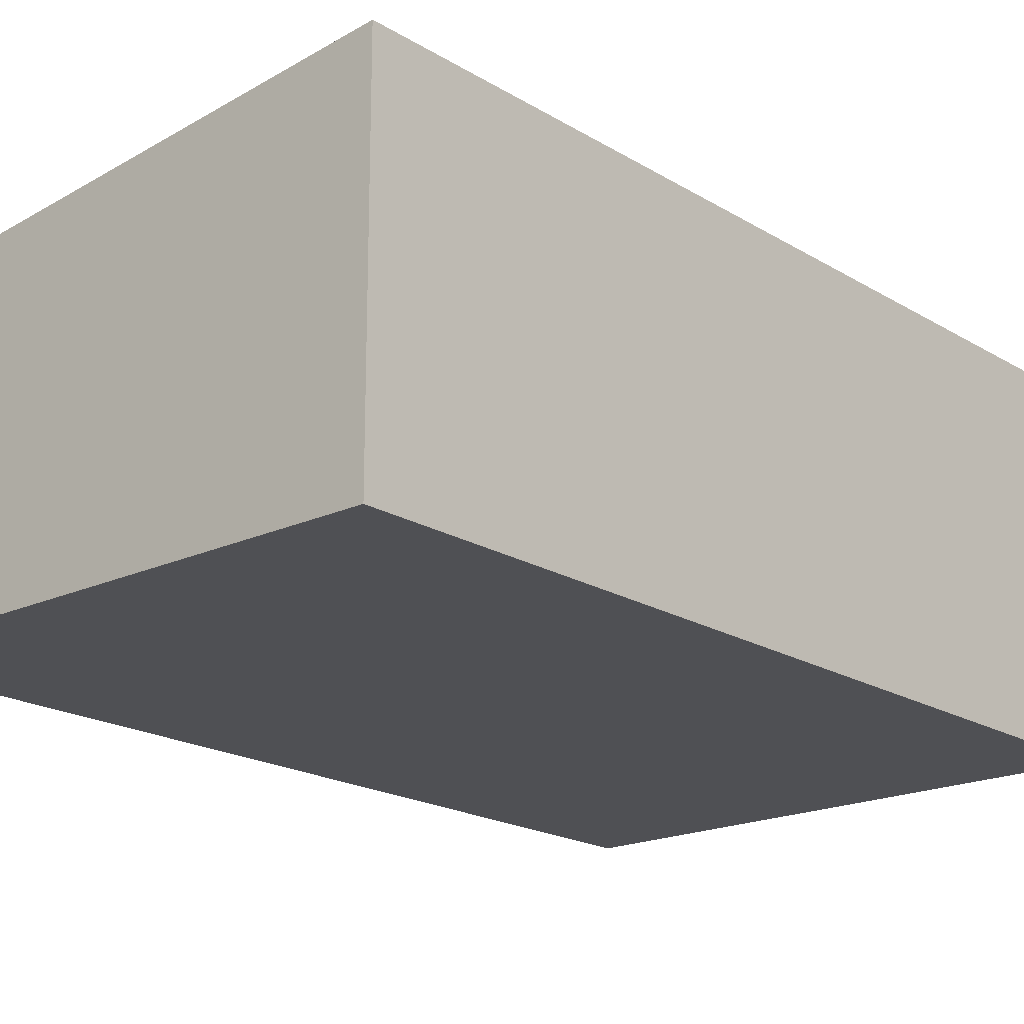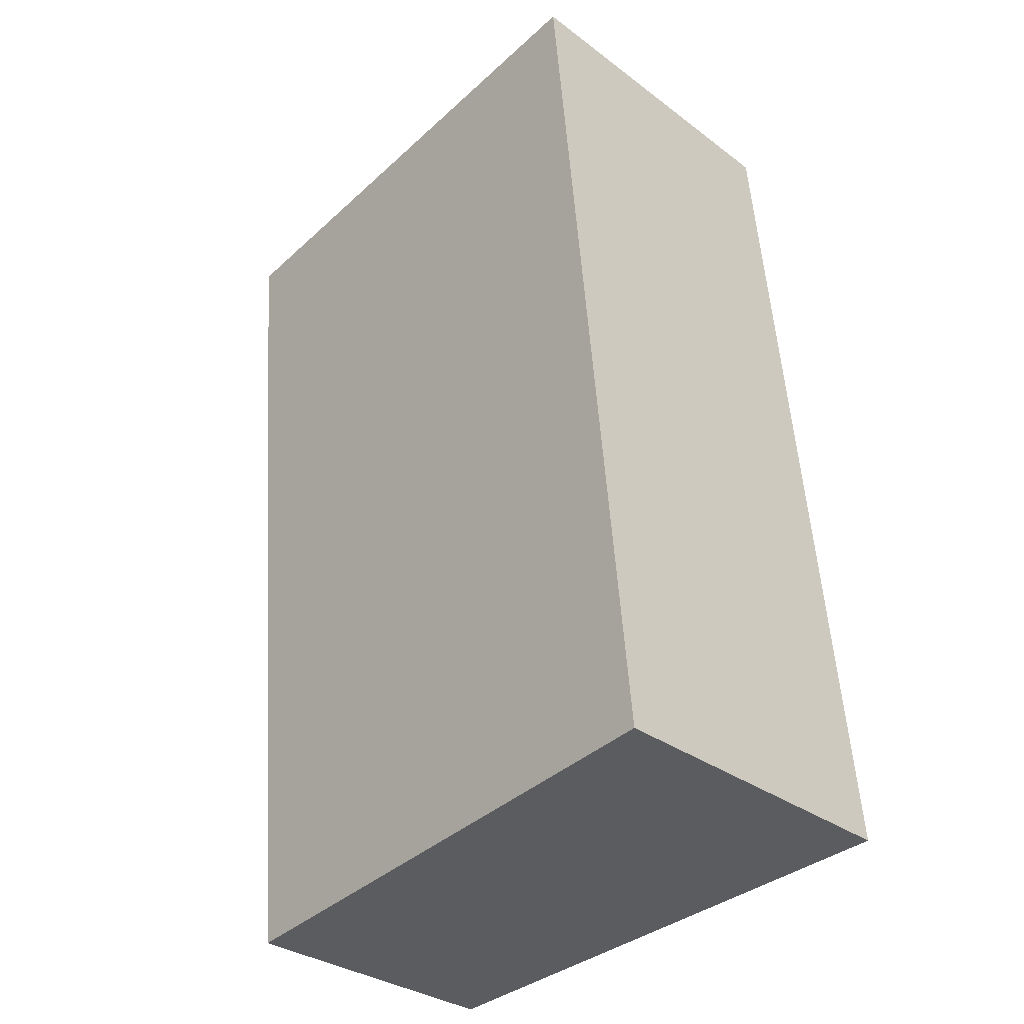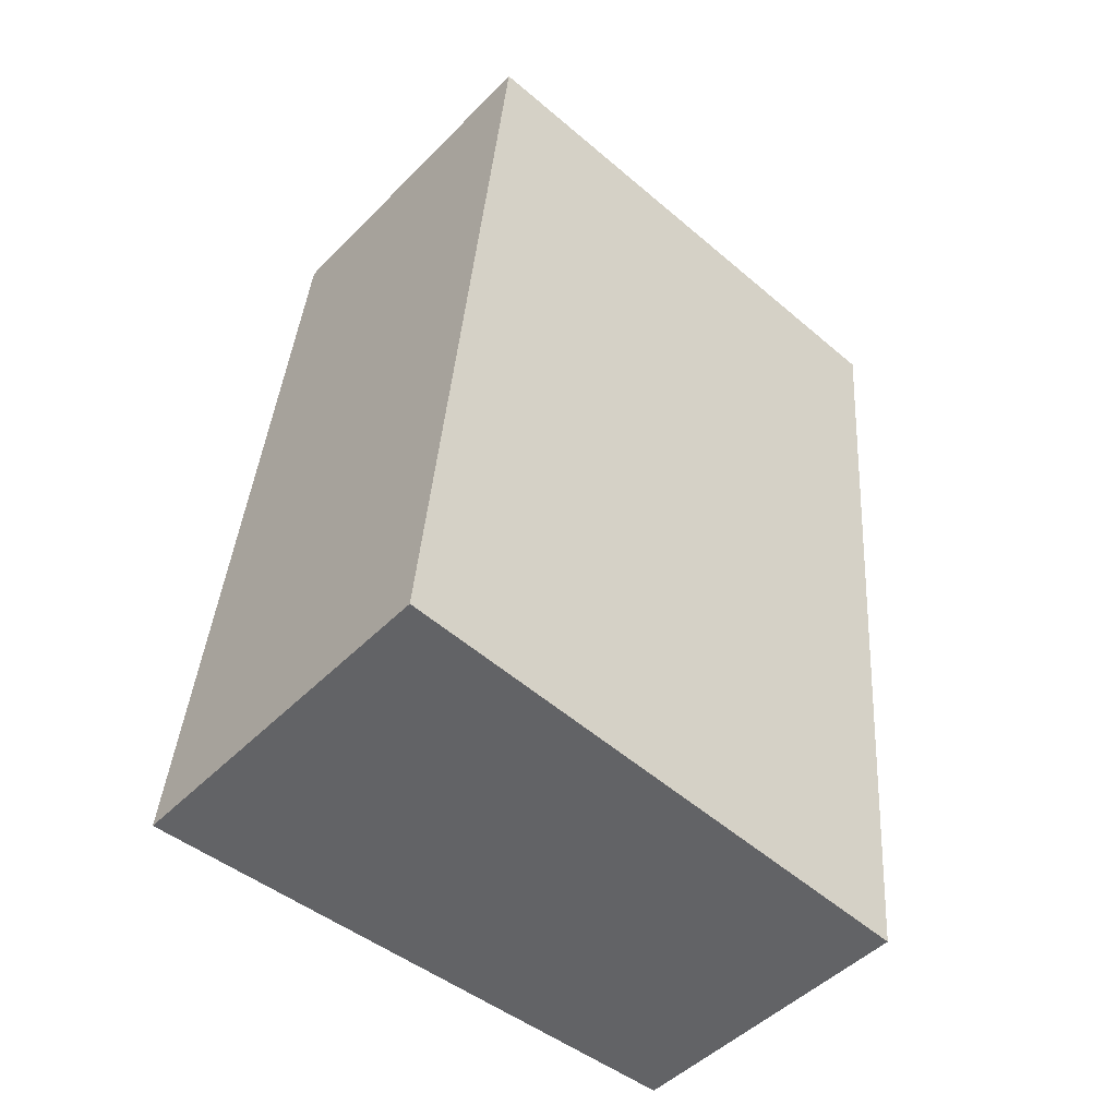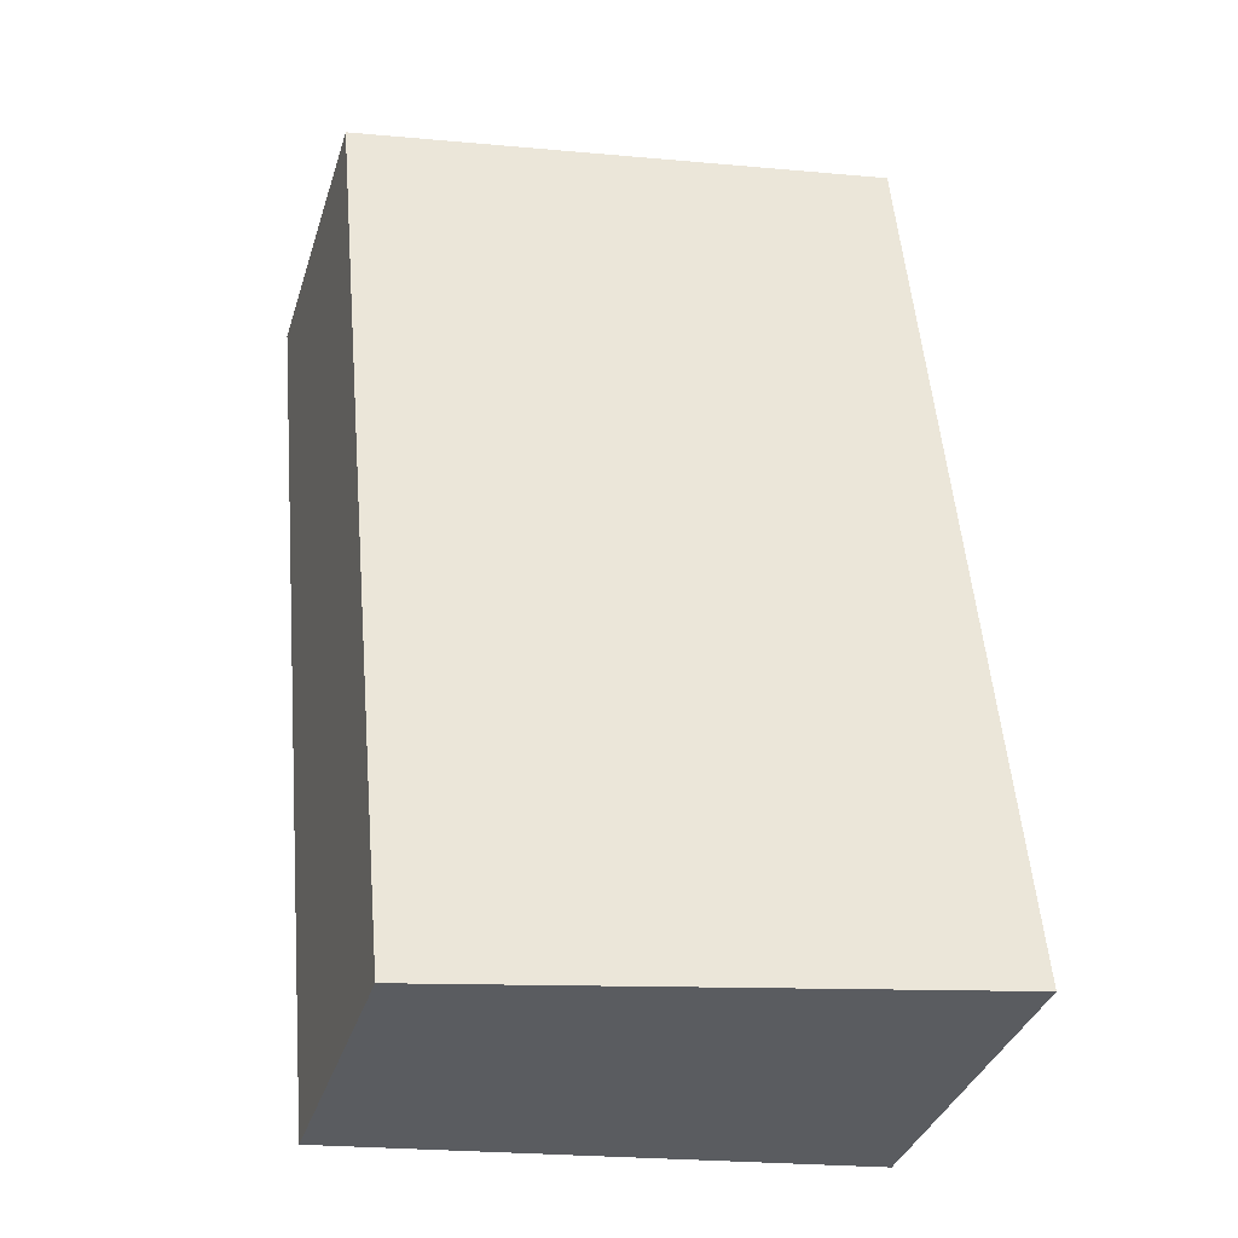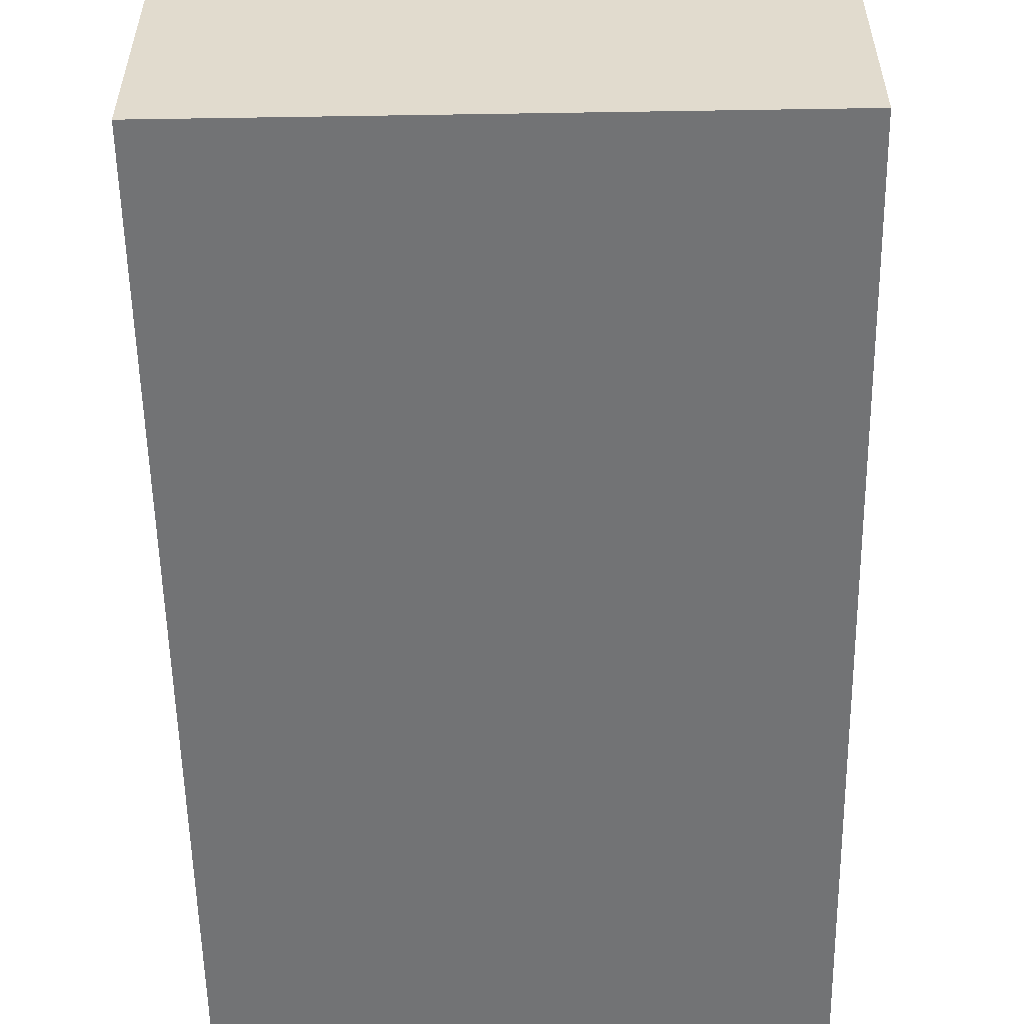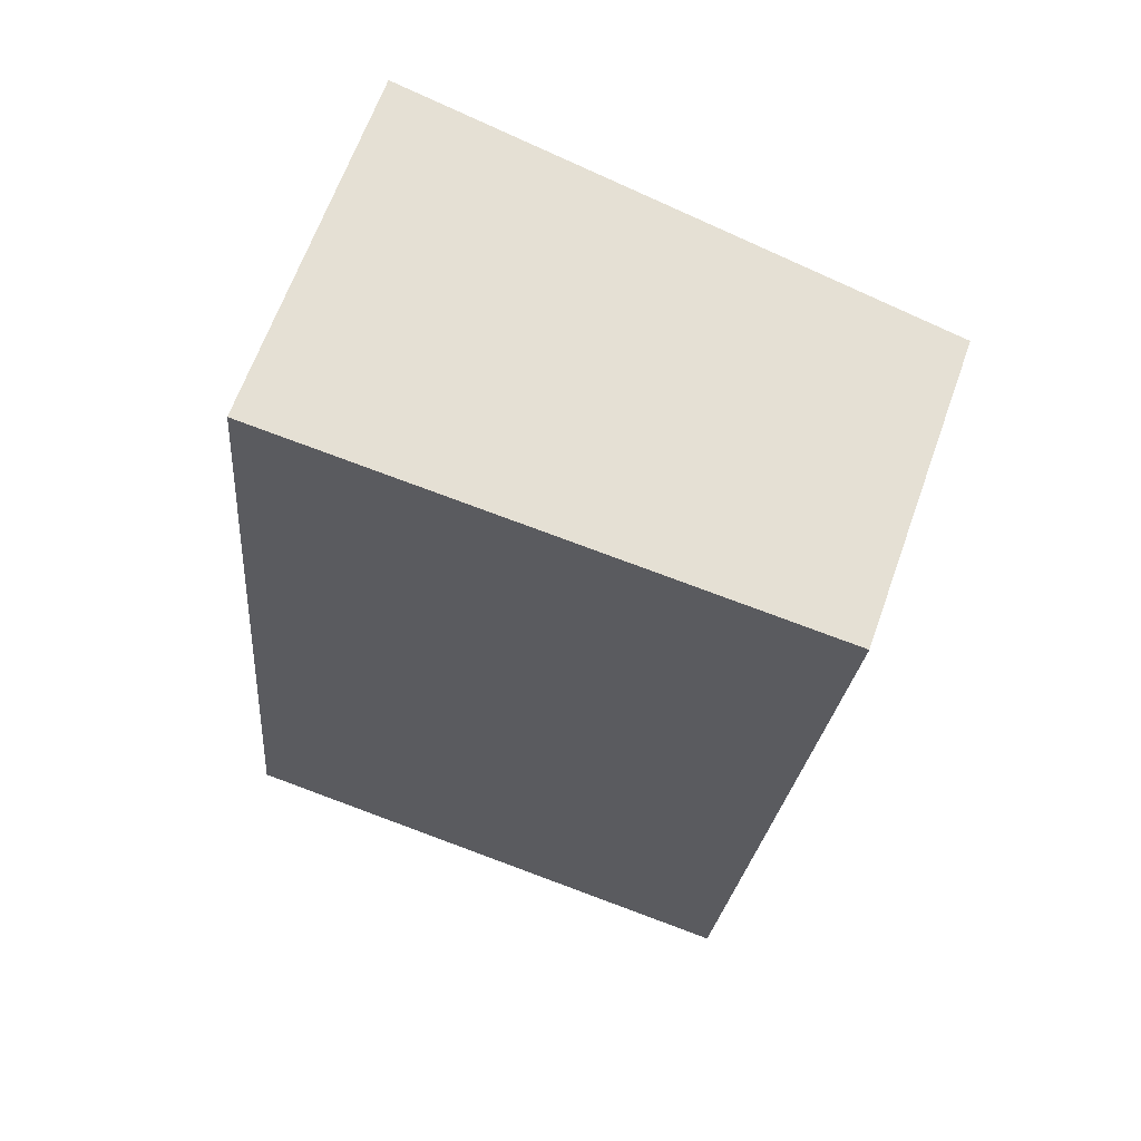
<metadata>
{"format":"obj","ext":"obj","renderer":"f3d","projection":"perspective","resolution":1024,"background":"white","views":[{"elev":-19.2,"azim":-133.5,"up":"+Y"},{"elev":-31.3,"azim":-136.7,"up":"+Z"},{"elev":-47.9,"azim":-41.6,"up":"+Z"},{"elev":-36.5,"azim":163.1,"up":"+Z"},{"elev":-55.9,"azim":-173.8,"up":"+Y"},{"elev":64.8,"azim":19.6,"up":"+Z"}]}
</metadata>
<code>
v  0 2.012 1.232e-16
v  3.571 1.71 4.896
v  3.097 1.71 -0.284
v  0.475 2.012 5.179
v  3.571 -2.998e-16 4.896
v  3.097 1.739e-17 -0.284
v  0 0 0
v  0.475 -3.171e-16 5.179
g defaultobject
f 1 2 3
f 2 1 4
f 5 3 2
f 3 5 6
f 3 7 1
f 7 3 6
f 7 4 1
f 4 7 8
f 8 2 4
f 2 8 5
f 8 6 5
f 6 8 7

</code>
